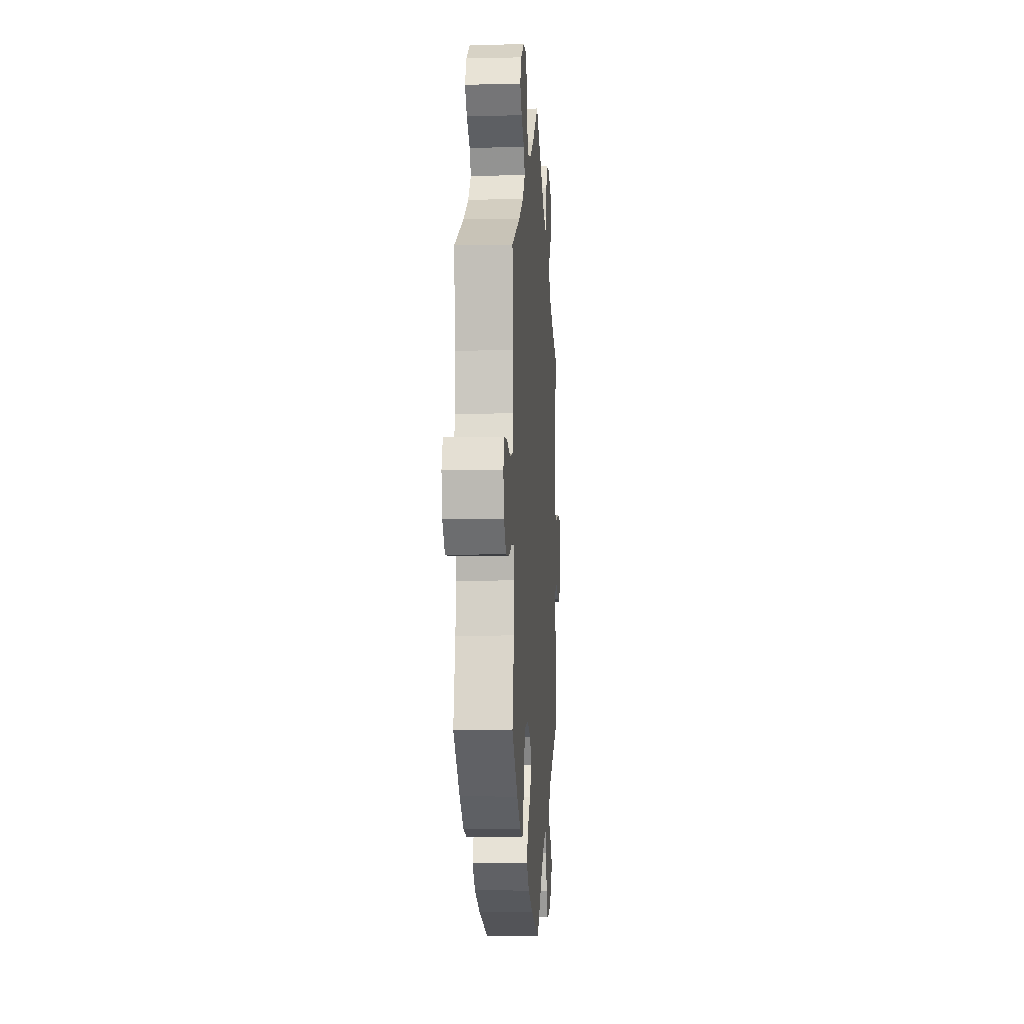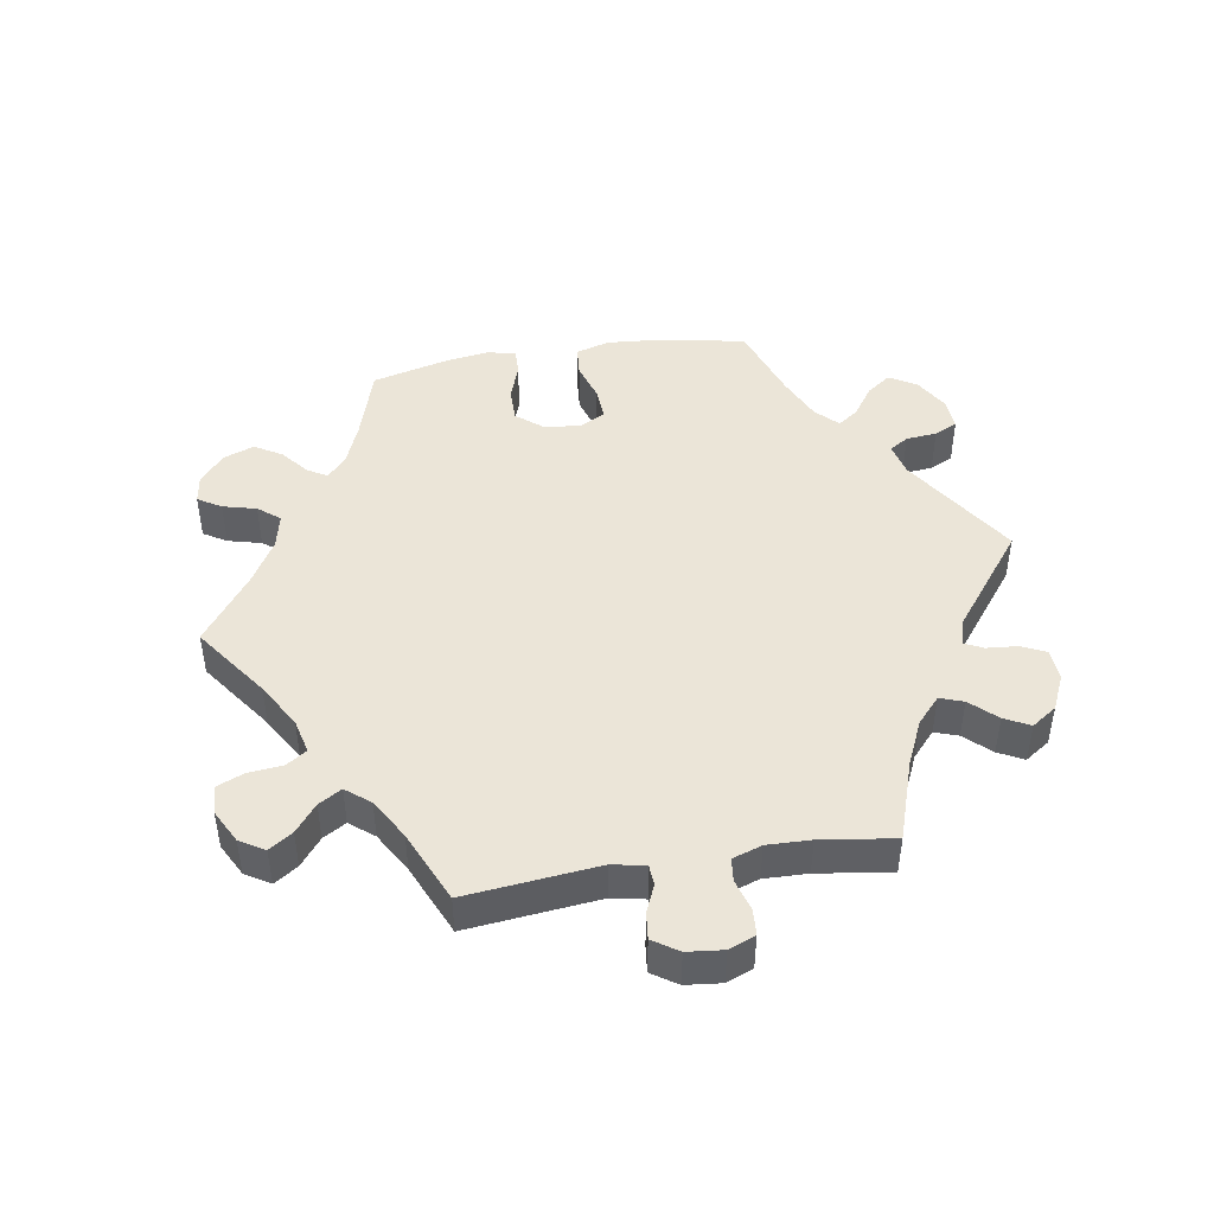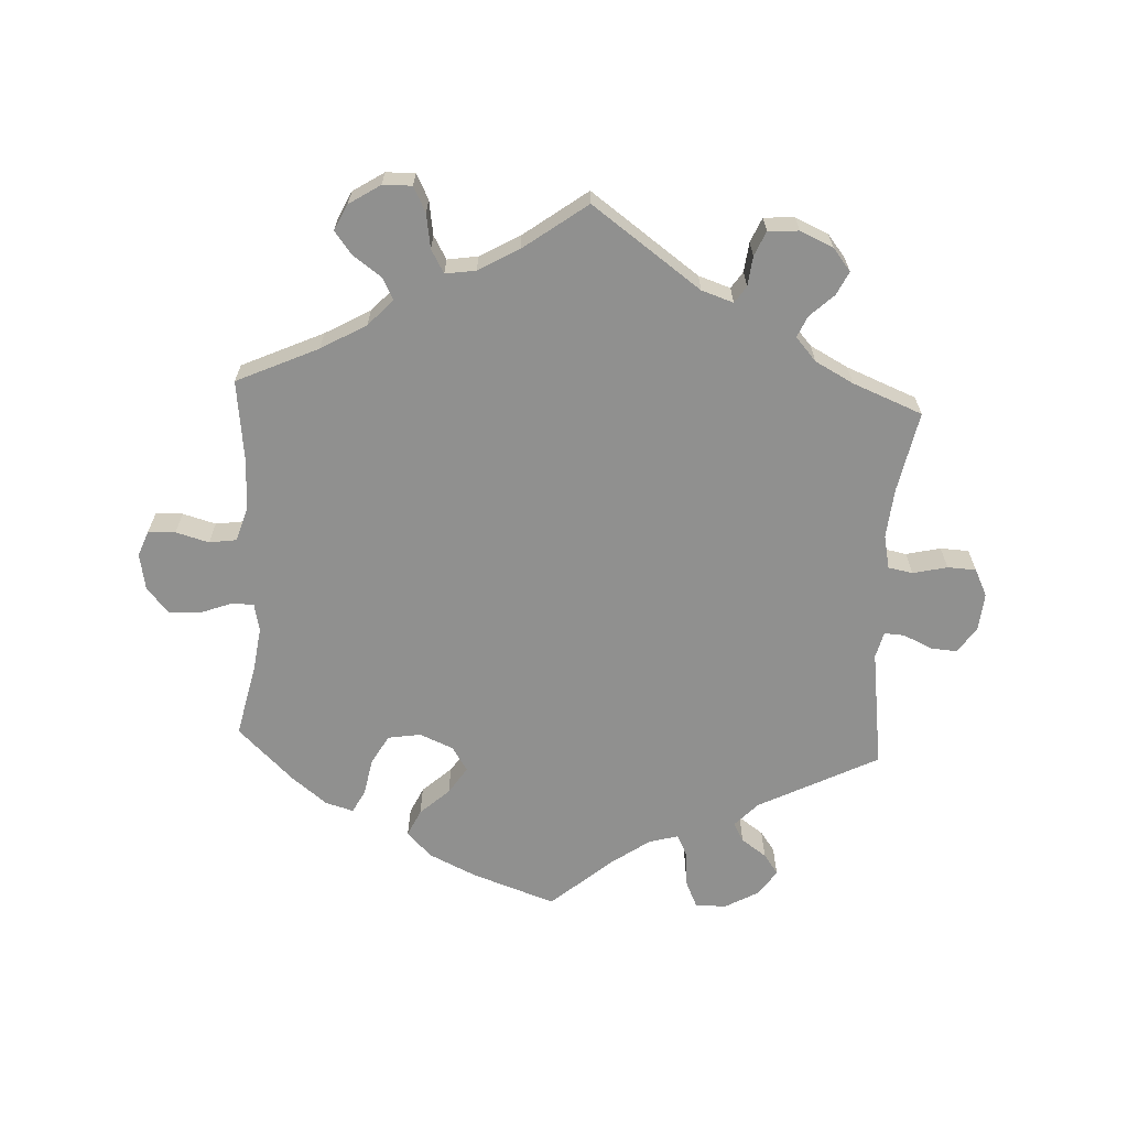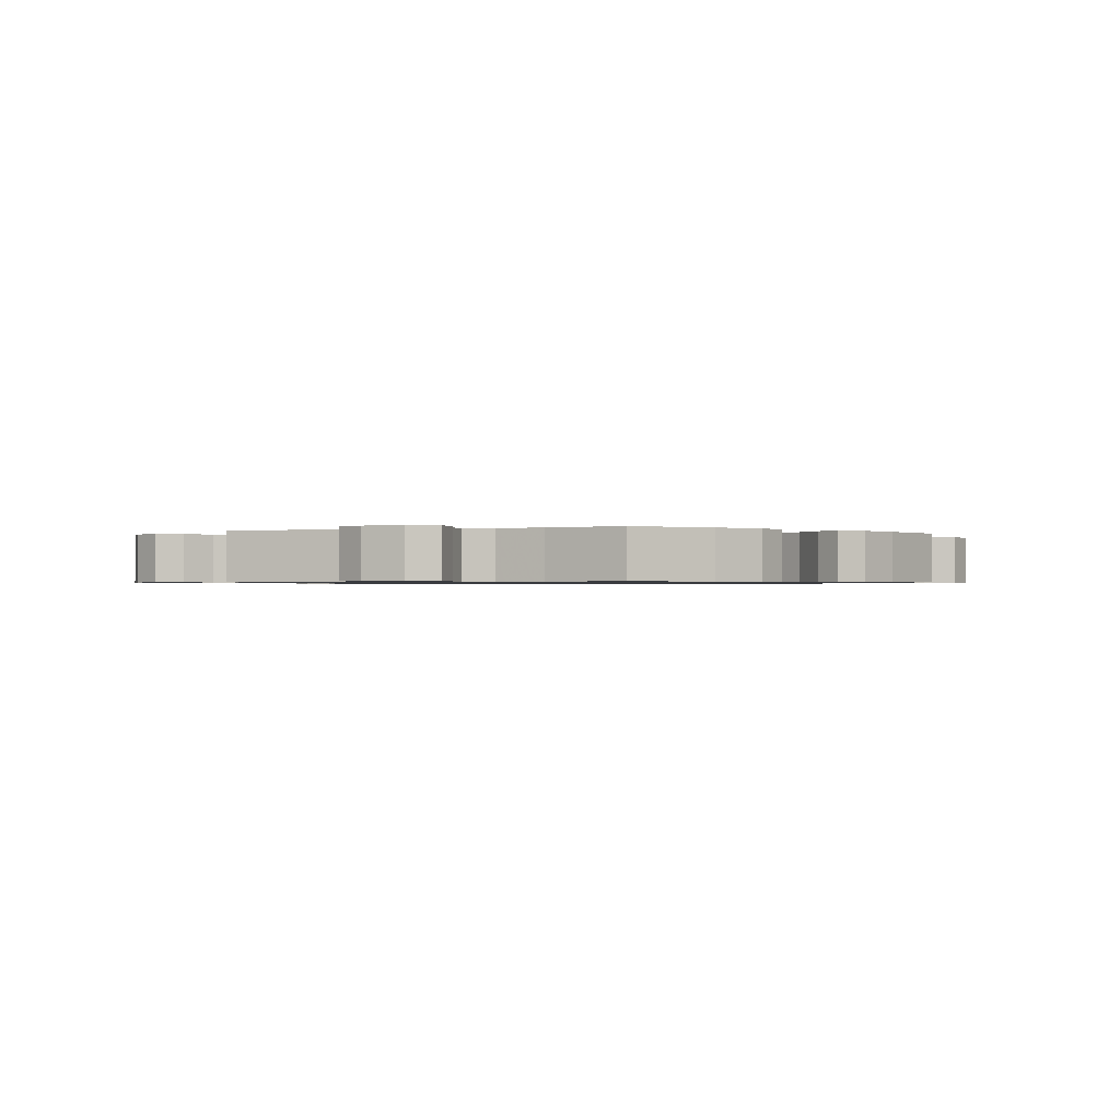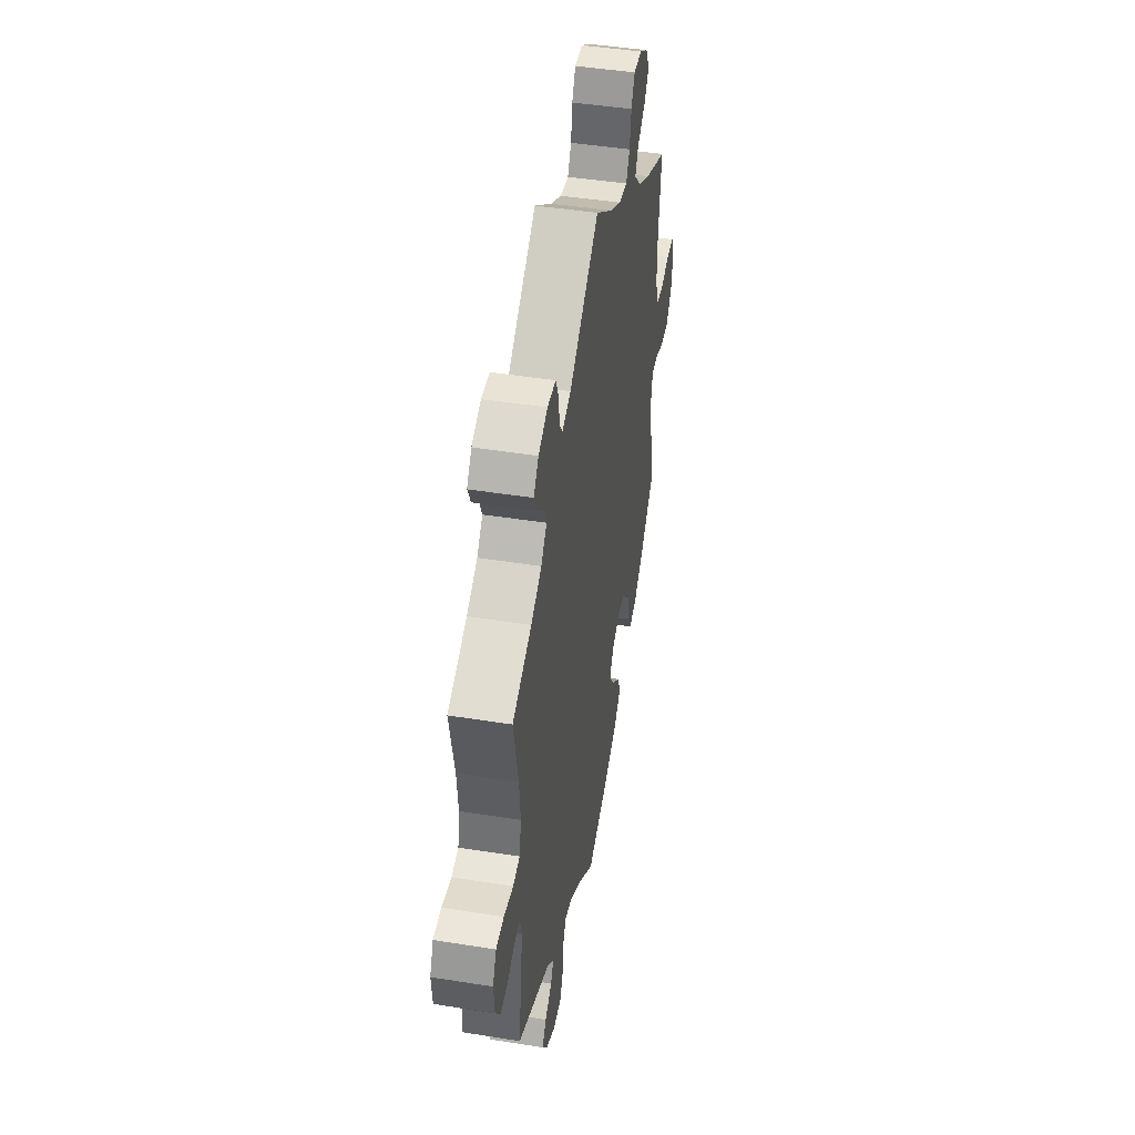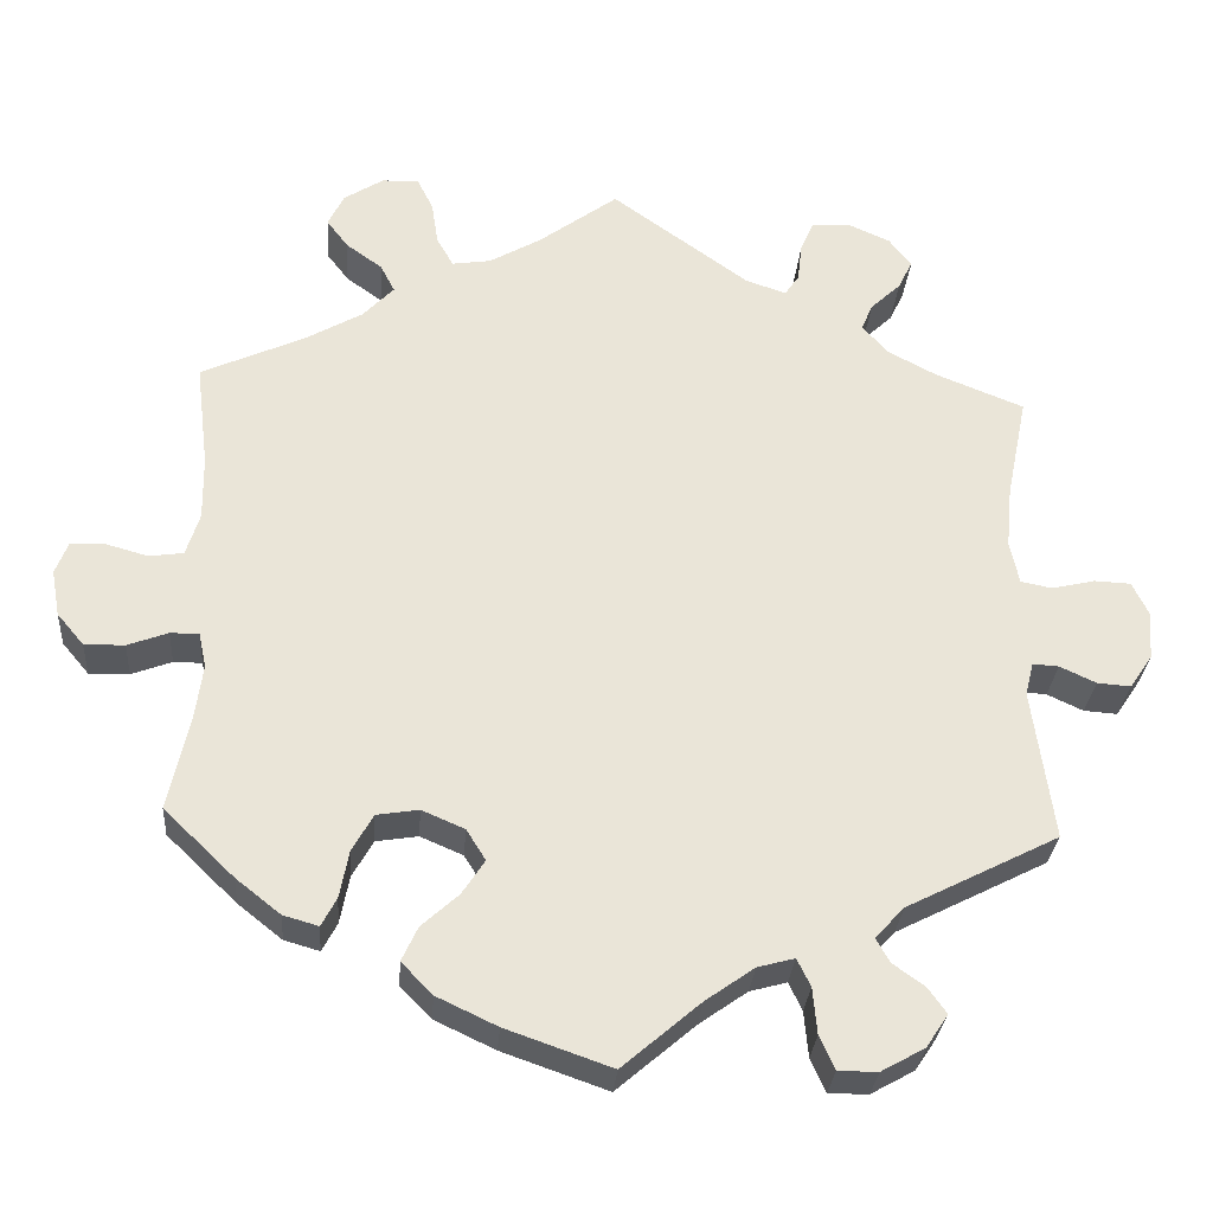
<metadata>
{"format":"obj","ext":"obj","renderer":"f3d","projection":"perspective","resolution":1024,"background":"white","views":[{"elev":-4.4,"azim":-86.0,"up":"+Z"},{"elev":46.0,"azim":20.6,"up":"+Y"},{"elev":-65.5,"azim":-2.9,"up":"+Y"},{"elev":-0.8,"azim":170.8,"up":"+Y"},{"elev":45.6,"azim":100.4,"up":"+Z"},{"elev":-29.5,"azim":-4.3,"up":"+Z"}]}
</metadata>
<code>
v 0.164 0.07 0.46
v 0.212 0.07 0.444
v 0.229 0.07 0.469
v 0.234 0.07 0.514
v 0.25 0.07 0.551
v 0.296 0.07 0.554
v 0.346 0.07 0.532
v 0.373 0.07 0.498
v 0.356 0.07 0.463
v 0.32 0.07 0.429
v 0.306 0.07 0.397
v 0.337 0.07 0.362
v 0.395 0.07 0.331
v 0.5 0.07 0.289
v 0.475 0.07 0.166
v 0.468 0.07 0.092
v 0.479 0.07 0.041
v 0.516 0.07 0.034
v 0.568 0.07 0.046
v 0.611 0.07 0.044
v 0.631 0.07 0.003
v 0.626 0.07 -0.054
v 0.599 0.07 -0.094
v 0.559 0.07 -0.091
v 0.516 0.07 -0.071
v 0.485 0.07 -0.069
v 0.475 0.07 -0.109
v 0.5 0.07 -0.289
v 0.319 0.07 -0.381
v 0.284 0.07 -0.418
v 0.3 0.07 -0.447
v 0.338 0.07 -0.474
v 0.36 0.07 -0.505
v 0.334 0.07 -0.544
v 0.282 0.07 -0.573
v 0.235 0.07 -0.573
v 0.217 0.07 -0.533
v 0.212 0.07 -0.478
v 0.196 0.07 -0.445
v 0.152 0.07 -0.457
v 0.094 0.07 -0.498
v 0.001 0.07 -0.578
v -0.125 0.07 -0.534
v -0.197 0.07 -0.5
v -0.234 0.07 -0.462
v -0.215 0.07 -0.421
v -0.171 0.07 -0.381
v -0.144 0.07 -0.34
v -0.167 0.07 -0.303
v -0.218 0.07 -0.281
v -0.268 0.07 -0.289
v -0.293 0.07 -0.333
v -0.304 0.07 -0.39
v -0.322 0.07 -0.424
v -0.364 0.07 -0.412
v -0.417 0.07 -0.37
v -0.501 0.07 -0.289
v -0.476 0.07 -0.177
v -0.467 0.07 -0.111
v -0.476 0.07 -0.069
v -0.51 0.07 -0.069
v -0.558 0.07 -0.087
v -0.606 0.07 -0.088
v -0.638 0.07 -0.05
v -0.648 0.07 0.005
v -0.633 0.07 0.044
v -0.592 0.07 0.045
v -0.542 0.07 0.031
v -0.501 0.07 0.037
v -0.485 0.07 0.088
v -0.486 0.07 0.164
v -0.501 0.07 0.289
v -0.378 0.07 0.345
v -0.31 0.07 0.384
v -0.273 0.07 0.423
v -0.29 0.07 0.456
v -0.333 0.07 0.487
v -0.359 0.07 0.521
v -0.34 0.07 0.56
v -0.293 0.07 0.59
v -0.249 0.07 0.591
v -0.23 0.07 0.553
v -0.222 0.07 0.501
v -0.202 0.07 0.466
v -0.156 0.07 0.473
v -0.095 0.07 0.508
v 0 0.07 0.578
v 0.164 0 0.46
v 0.212 0 0.444
v 0.229 0 0.469
v 0.234 0 0.514
v 0.25 0 0.551
v 0.296 0 0.554
v 0.346 0 0.532
v 0.373 0 0.498
v 0.356 0 0.463
v 0.32 0 0.429
v 0.306 0 0.397
v 0.337 0 0.362
v 0.395 0 0.331
v 0.5 0 0.289
v 0.475 0 0.166
v 0.468 0 0.092
v 0.479 0 0.041
v 0.516 0 0.034
v 0.568 0 0.046
v 0.611 0 0.044
v 0.631 0 0.003
v 0.626 0 -0.054
v 0.599 0 -0.094
v 0.559 0 -0.091
v 0.516 0 -0.071
v 0.485 0 -0.069
v 0.475 0 -0.109
v 0.5 0 -0.289
v 0.319 0 -0.381
v 0.284 0 -0.418
v 0.3 0 -0.447
v 0.338 0 -0.474
v 0.36 0 -0.505
v 0.334 0 -0.544
v 0.282 0 -0.573
v 0.235 0 -0.573
v 0.217 0 -0.533
v 0.212 0 -0.478
v 0.196 0 -0.445
v 0.152 0 -0.457
v 0.094 0 -0.498
v 0.001 0 -0.578
v -0.125 0 -0.534
v -0.197 0 -0.5
v -0.234 0 -0.462
v -0.215 0 -0.421
v -0.171 0 -0.381
v -0.144 0 -0.34
v -0.167 0 -0.303
v -0.218 0 -0.281
v -0.268 0 -0.289
v -0.293 0 -0.333
v -0.304 0 -0.39
v -0.322 0 -0.424
v -0.364 0 -0.412
v -0.417 0 -0.37
v -0.501 0 -0.289
v -0.476 0 -0.177
v -0.467 0 -0.111
v -0.476 0 -0.069
v -0.51 0 -0.069
v -0.558 0 -0.087
v -0.606 0 -0.088
v -0.638 0 -0.05
v -0.648 0 0.005
v -0.633 0 0.044
v -0.592 0 0.045
v -0.542 0 0.031
v -0.501 0 0.037
v -0.485 0 0.088
v -0.486 0 0.164
v -0.501 0 0.289
v -0.378 0 0.345
v -0.31 0 0.384
v -0.273 0 0.423
v -0.29 0 0.456
v -0.333 0 0.487
v -0.359 0 0.521
v -0.34 0 0.56
v -0.293 0 0.59
v -0.249 0 0.591
v -0.23 0 0.553
v -0.222 0 0.501
v -0.202 0 0.466
v -0.156 0 0.473
v -0.095 0 0.508
v 0 0 0.578
f 86 87 1
f 85 86 1 2
f 84 85 2
f 80 81 82 83
f 80 83 84
f 79 80 84
f 76 77 78 79
f 75 76 79 84
f 74 75 84 2
f 71 72 73
f 70 71 73 74
f 69 70 74 2
f 65 66 67 68
f 65 68 69
f 64 65 69
f 61 62 63 64
f 60 61 64 69
f 55 56 57 58
f 55 58 59
f 52 53 54 55
f 51 52 55 59
f 50 51 59 60
f 44 45 46 47
f 44 47 48
f 41 42 43 44
f 40 41 44 48
f 39 40 48 49
f 35 36 37 38
f 35 38 39
f 34 35 39
f 31 32 33 34
f 30 31 34 39
f 29 30 39 49
f 27 28 29 49
f 22 23 24 25
f 22 25 26
f 21 22 26
f 18 19 20 21
f 17 18 21 26
f 16 17 26 27
f 13 14 15
f 12 13 15 16
f 11 12 16 27
f 7 8 9 10
f 7 10 11
f 6 7 11
f 3 4 5 6
f 2 3 6 11
f 49 50 60 69
f 27 49 69
f 2 11 27 69
f 88 174 173
f 89 88 173 172
f 89 172 171
f 170 169 168 167
f 171 170 167
f 171 167 166
f 166 165 164 163
f 171 166 163 162
f 89 171 162 161
f 160 159 158
f 161 160 158 157
f 89 161 157 156
f 155 154 153 152
f 156 155 152
f 156 152 151
f 151 150 149 148
f 156 151 148 147
f 145 144 143 142
f 146 145 142
f 142 141 140 139
f 146 142 139 138
f 147 146 138 137
f 134 133 132 131
f 135 134 131
f 131 130 129 128
f 135 131 128 127
f 136 135 127 126
f 125 124 123 122
f 126 125 122
f 126 122 121
f 121 120 119 118
f 126 121 118 117
f 136 126 117 116
f 136 116 115 114
f 112 111 110 109
f 113 112 109
f 113 109 108
f 108 107 106 105
f 113 108 105 104
f 114 113 104 103
f 102 101 100
f 103 102 100 99
f 114 103 99 98
f 97 96 95 94
f 98 97 94
f 98 94 93
f 93 92 91 90
f 98 93 90 89
f 156 147 137 136
f 156 136 114
f 156 114 98 89
f 1 88 89 2
f 2 89 90 3
f 3 90 91 4
f 4 91 92 5
f 5 92 93 6
f 6 93 94 7
f 7 94 95 8
f 8 95 96 9
f 9 96 97 10
f 10 97 98 11
f 11 98 99 12
f 12 99 100 13
f 13 100 101 14
f 14 101 102 15
f 15 102 103 16
f 16 103 104 17
f 17 104 105 18
f 18 105 106 19
f 19 106 107 20
f 20 107 108 21
f 21 108 109 22
f 22 109 110 23
f 23 110 111 24
f 24 111 112 25
f 25 112 113 26
f 26 113 114 27
f 27 114 115 28
f 28 115 116 29
f 29 116 117 30
f 30 117 118 31
f 31 118 119 32
f 32 119 120 33
f 33 120 121 34
f 34 121 122 35
f 35 122 123 36
f 36 123 124 37
f 37 124 125 38
f 38 125 126 39
f 39 126 127 40
f 40 127 128 41
f 41 128 129 42
f 42 129 130 43
f 43 130 131 44
f 44 131 132 45
f 45 132 133 46
f 46 133 134 47
f 47 134 135 48
f 48 135 136 49
f 49 136 137 50
f 50 137 138 51
f 51 138 139 52
f 52 139 140 53
f 53 140 141 54
f 54 141 142 55
f 55 142 143 56
f 56 143 144 57
f 57 144 145 58
f 58 145 146 59
f 59 146 147 60
f 60 147 148 61
f 61 148 149 62
f 62 149 150 63
f 63 150 151 64
f 64 151 152 65
f 65 152 153 66
f 66 153 154 67
f 67 154 155 68
f 68 155 156 69
f 69 156 157 70
f 70 157 158 71
f 71 158 159 72
f 72 159 160 73
f 73 160 161 74
f 74 161 162 75
f 75 162 163 76
f 76 163 164 77
f 77 164 165 78
f 78 165 166 79
f 79 166 167 80
f 80 167 168 81
f 81 168 169 82
f 82 169 170 83
f 83 170 171 84
f 84 171 172 85
f 85 172 173 86
f 86 173 174 87
f 87 174 88 1

</code>
